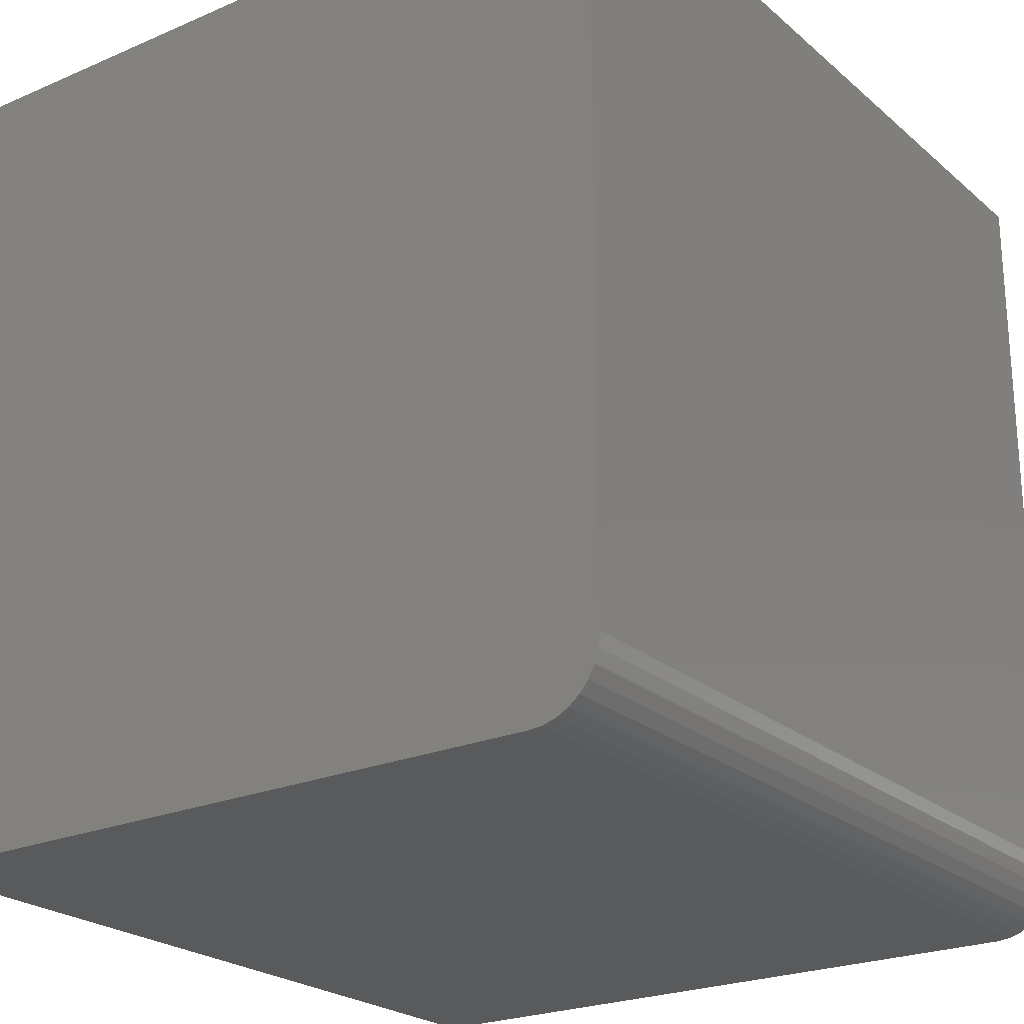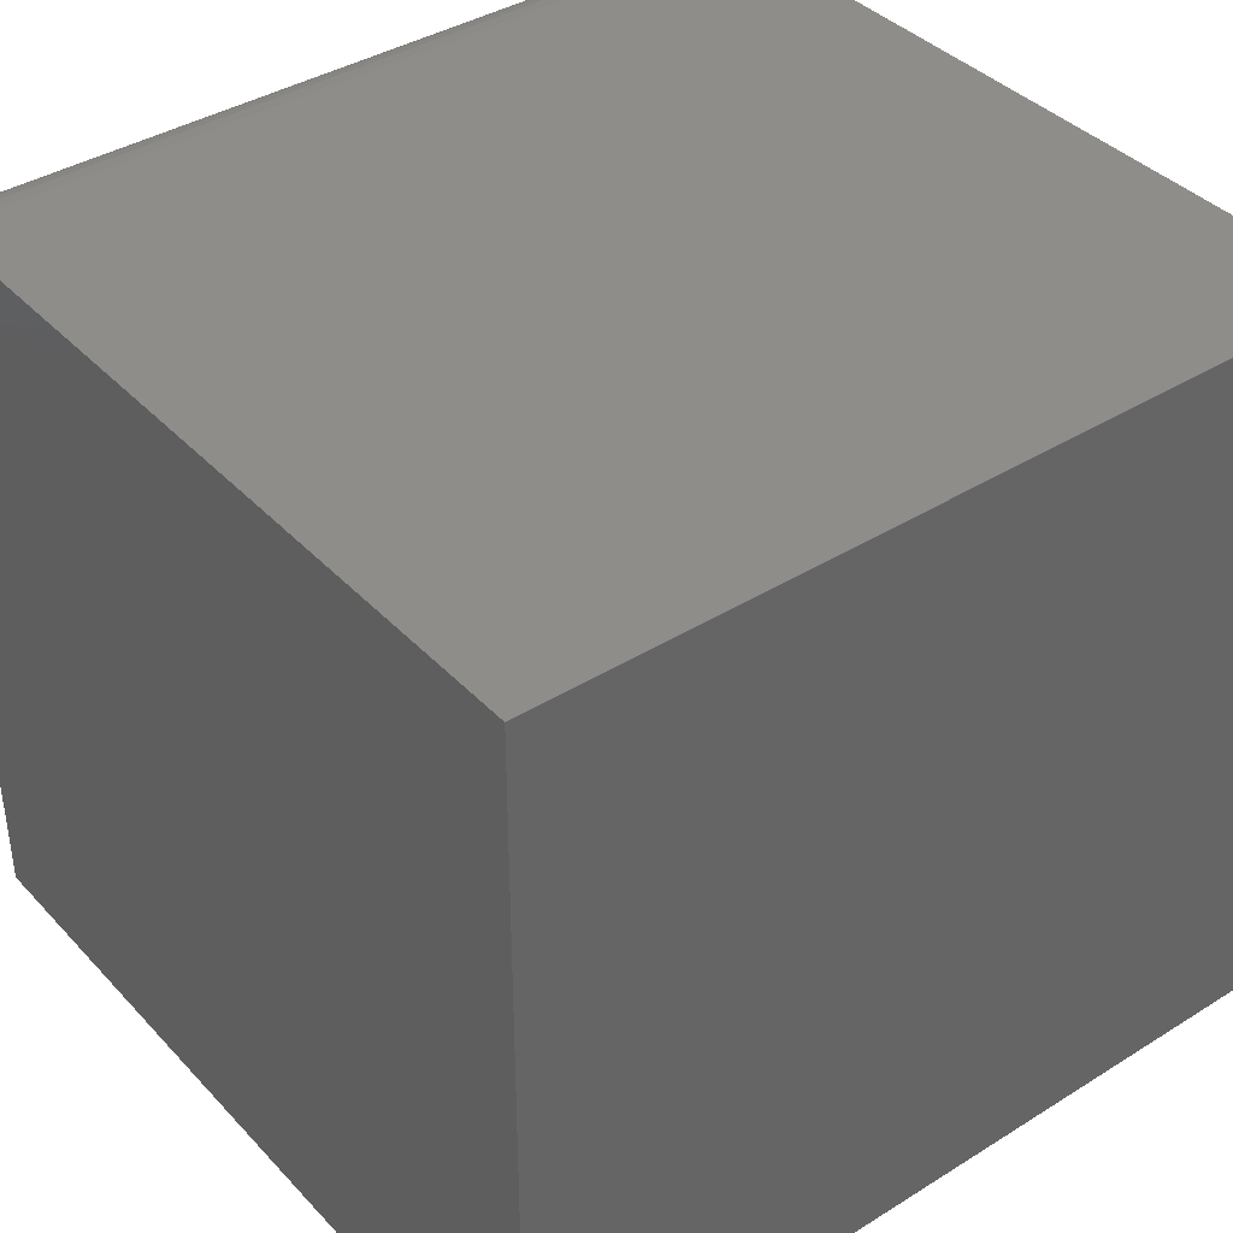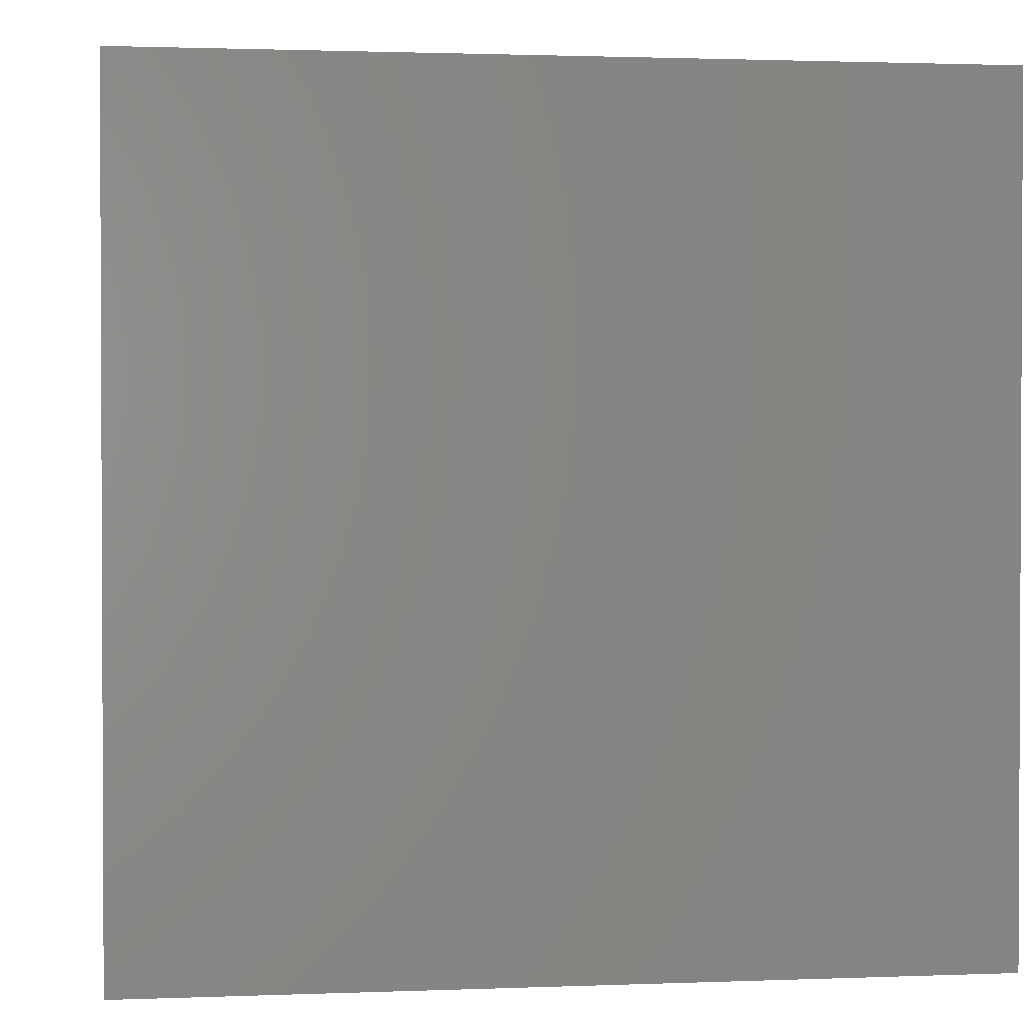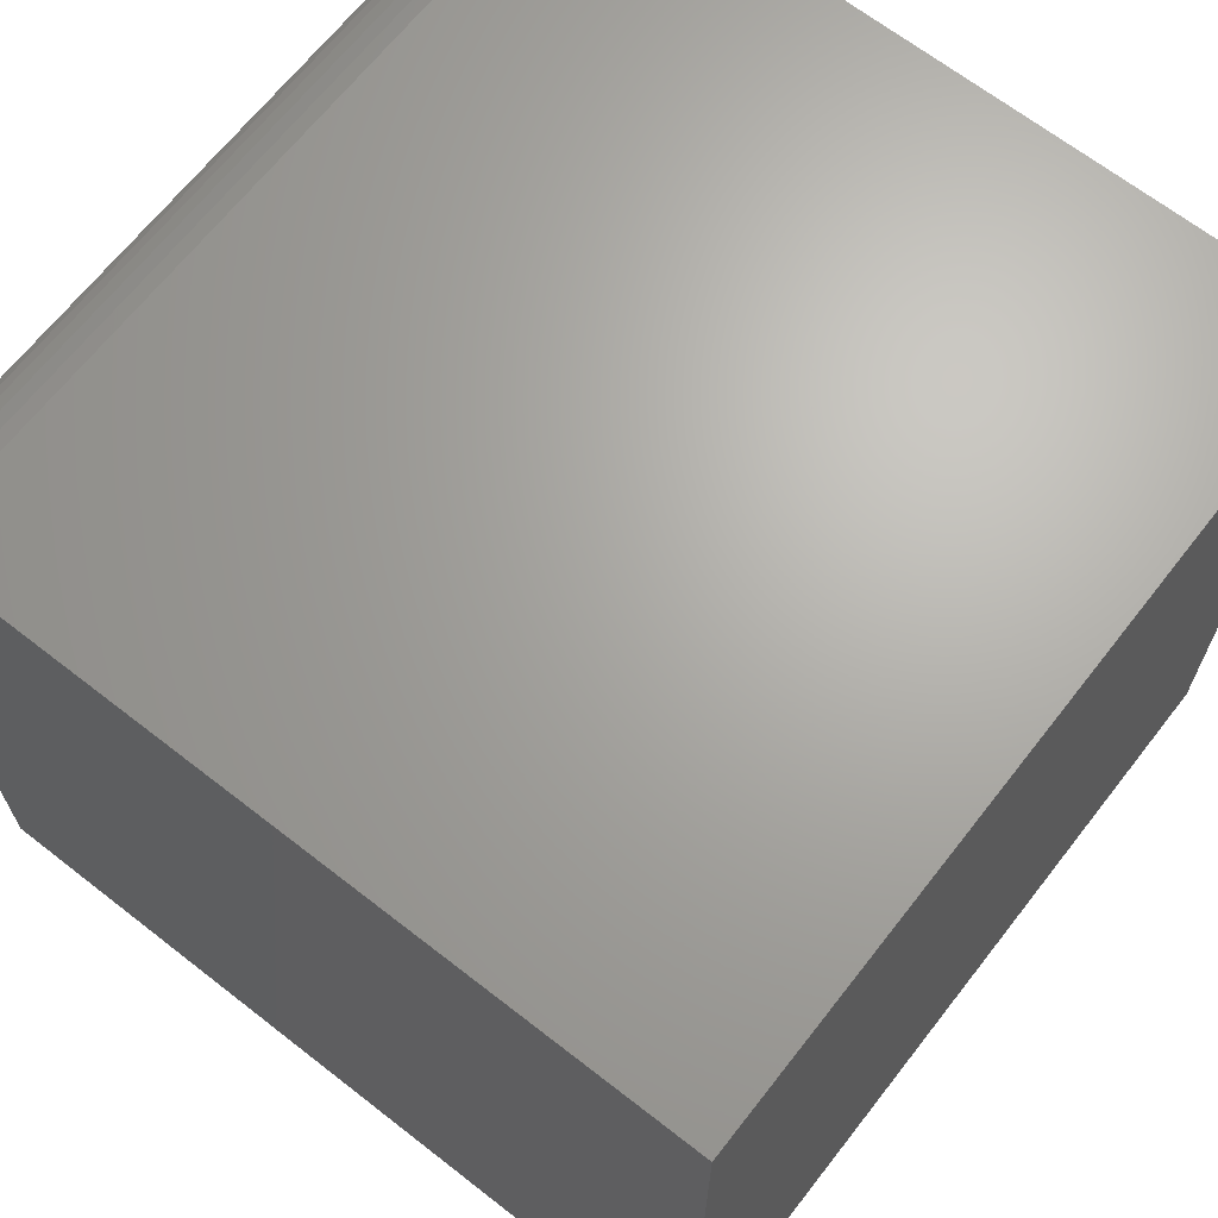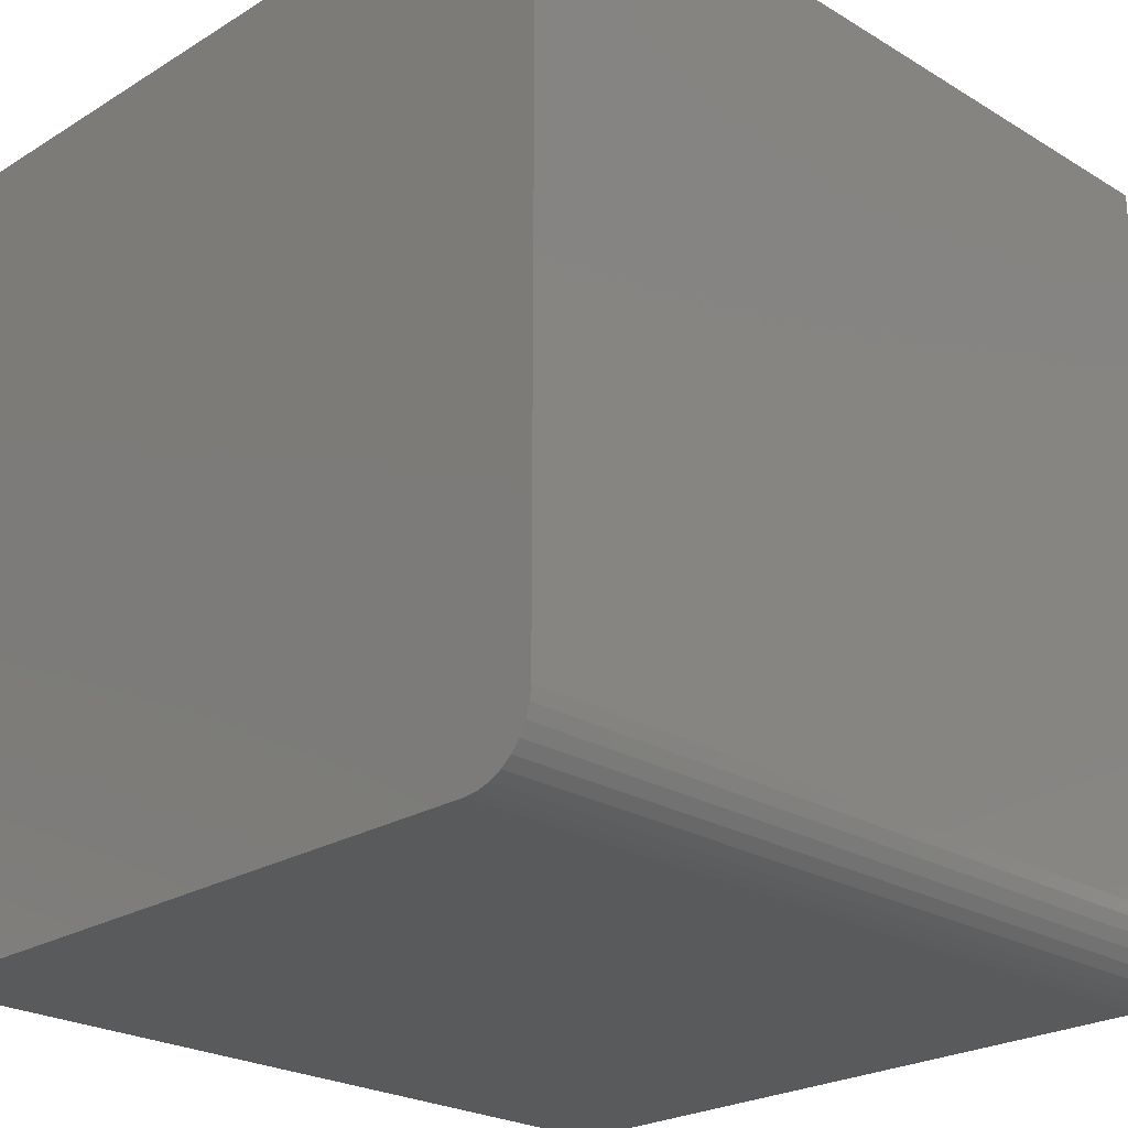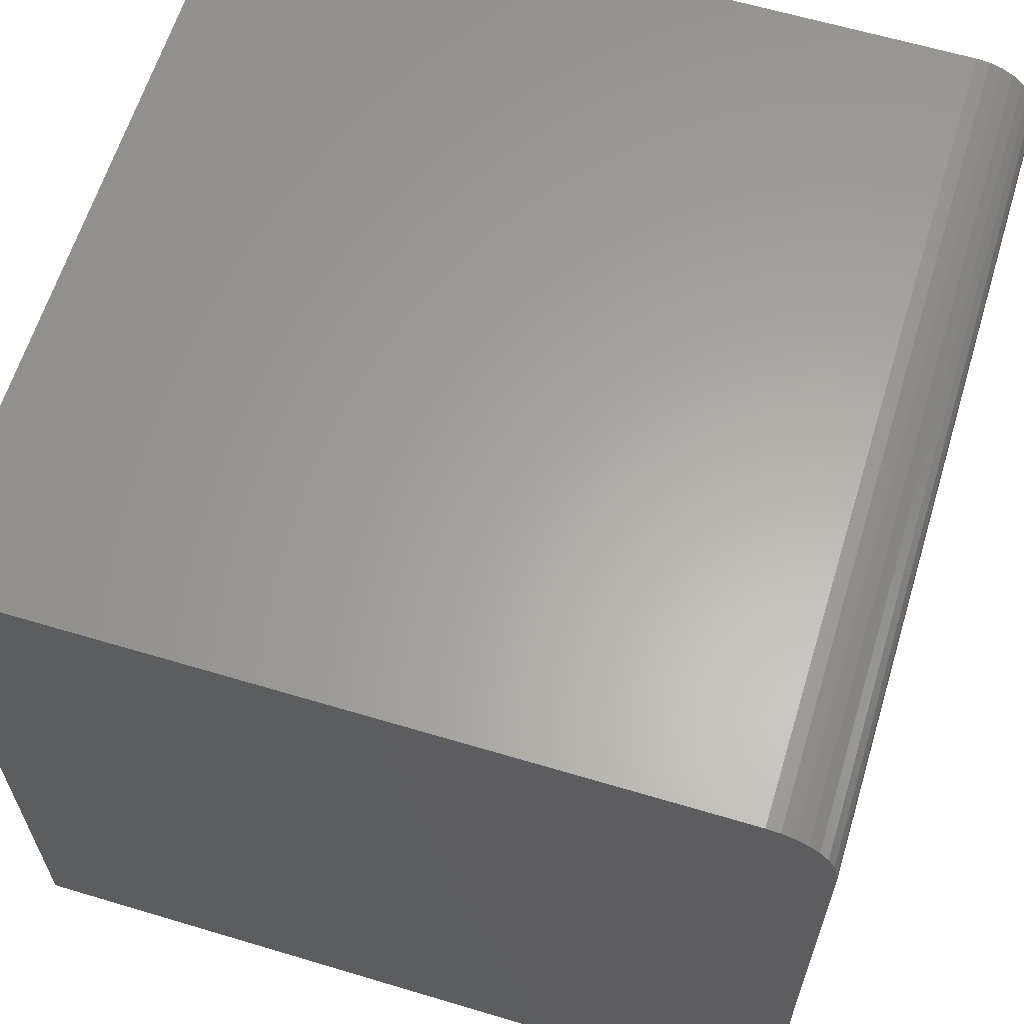
<metadata>
{"format":"stl","ext":"stl","renderer":"f3d","projection":"perspective","resolution":1024,"background":"white","views":[{"elev":-23.5,"azim":125.8,"up":"+Z"},{"elev":39.1,"azim":-37.9,"up":"+Y"},{"elev":1.5,"azim":-8.1,"up":"+Z"},{"elev":66.8,"azim":-52.0,"up":"+Y"},{"elev":-24.1,"azim":135.2,"up":"+Z"},{"elev":62.4,"azim":106.9,"up":"+Y"}]}
</metadata>
<code>
# stl→obj: 24 verts, 44 faces
v -0.75 0.6953 -0.625
v -0.75 0.6953 0.75
v 0.75 0.6953 -0.625
v 0.75 0.6953 0.75
v -0.75 -0.6953 -0.75
v -0.75 -0.6953 0.75
v -0.75 0.6929 -0.6494
v -0.75 0.6858 -0.6728
v -0.75 0.6742 -0.6944
v -0.75 0.6587 -0.7134
v -0.75 0.6398 -0.7289
v -0.75 0.6181 -0.7405
v -0.75 0.5947 -0.7476
v -0.75 0.5703 -0.75
v 0.75 0.5703 -0.75
v 0.75 0.5947 -0.7476
v 0.75 -0.6953 -0.75
v 0.75 -0.6953 0.75
v 0.75 0.6181 -0.7405
v 0.75 0.6398 -0.7289
v 0.75 0.6587 -0.7134
v 0.75 0.6742 -0.6944
v 0.75 0.6858 -0.6728
v 0.75 0.6929 -0.6494
f 1 2 3
f 3 2 4
f 5 6 2
f 5 2 1
f 5 1 7
f 5 7 8
f 5 8 9
f 5 9 10
f 5 10 11
f 5 11 12
f 5 12 13
f 5 13 14
f 15 16 17
f 3 4 18
f 3 18 17
f 3 17 16
f 3 16 19
f 3 19 20
f 3 20 21
f 3 21 22
f 3 22 23
f 3 23 24
f 5 14 17
f 17 14 15
f 1 3 7
f 7 3 24
f 7 24 8
f 8 24 23
f 8 23 9
f 9 23 22
f 9 22 10
f 10 22 21
f 10 21 11
f 11 21 20
f 11 20 12
f 12 20 19
f 12 19 13
f 13 19 16
f 13 16 14
f 14 16 15
f 5 17 6
f 6 17 18
f 18 4 6
f 6 4 2

</code>
